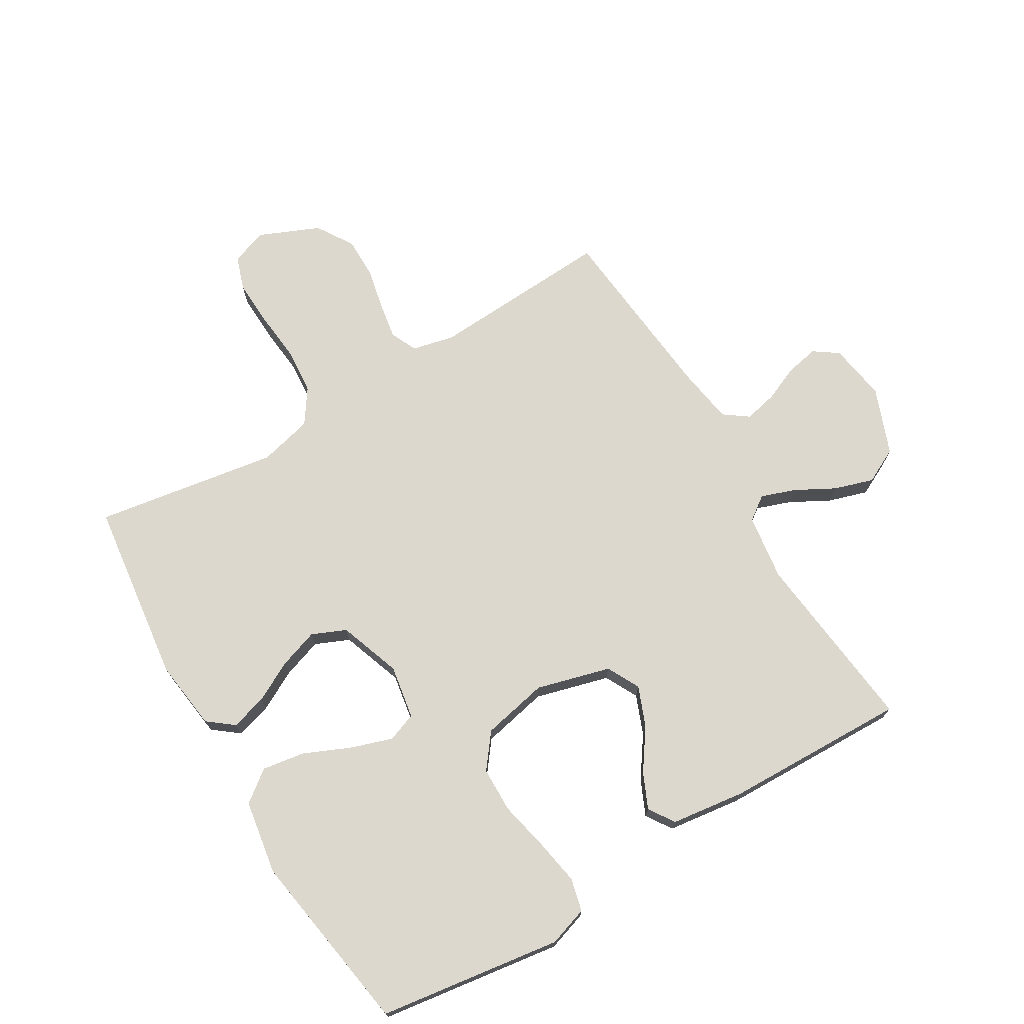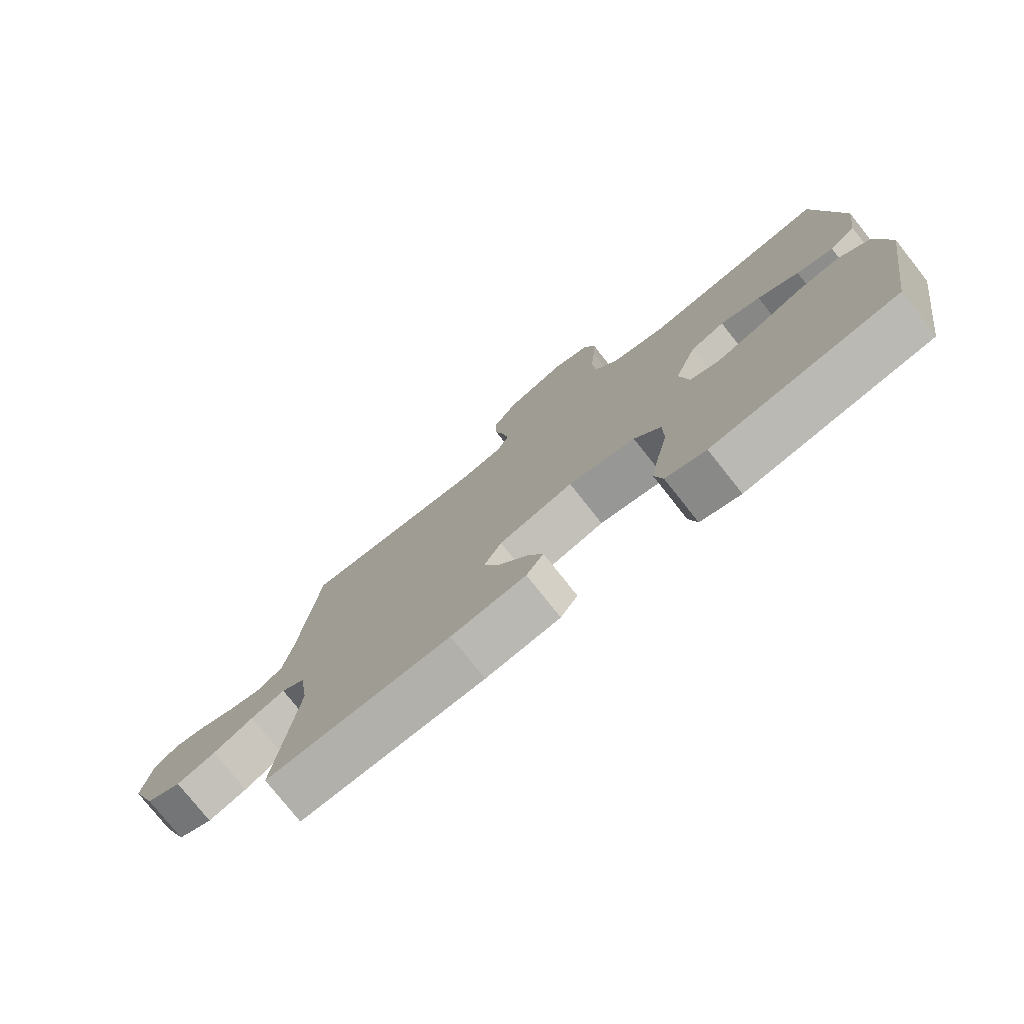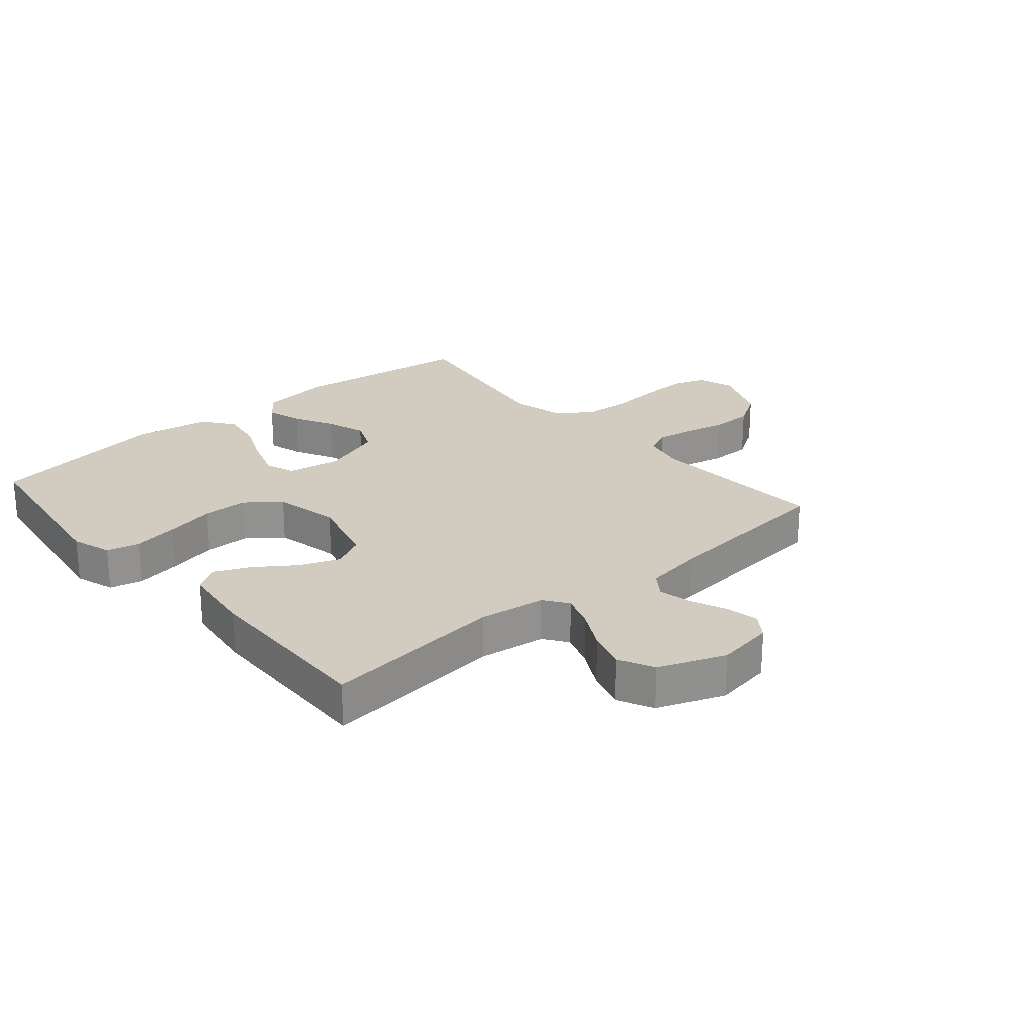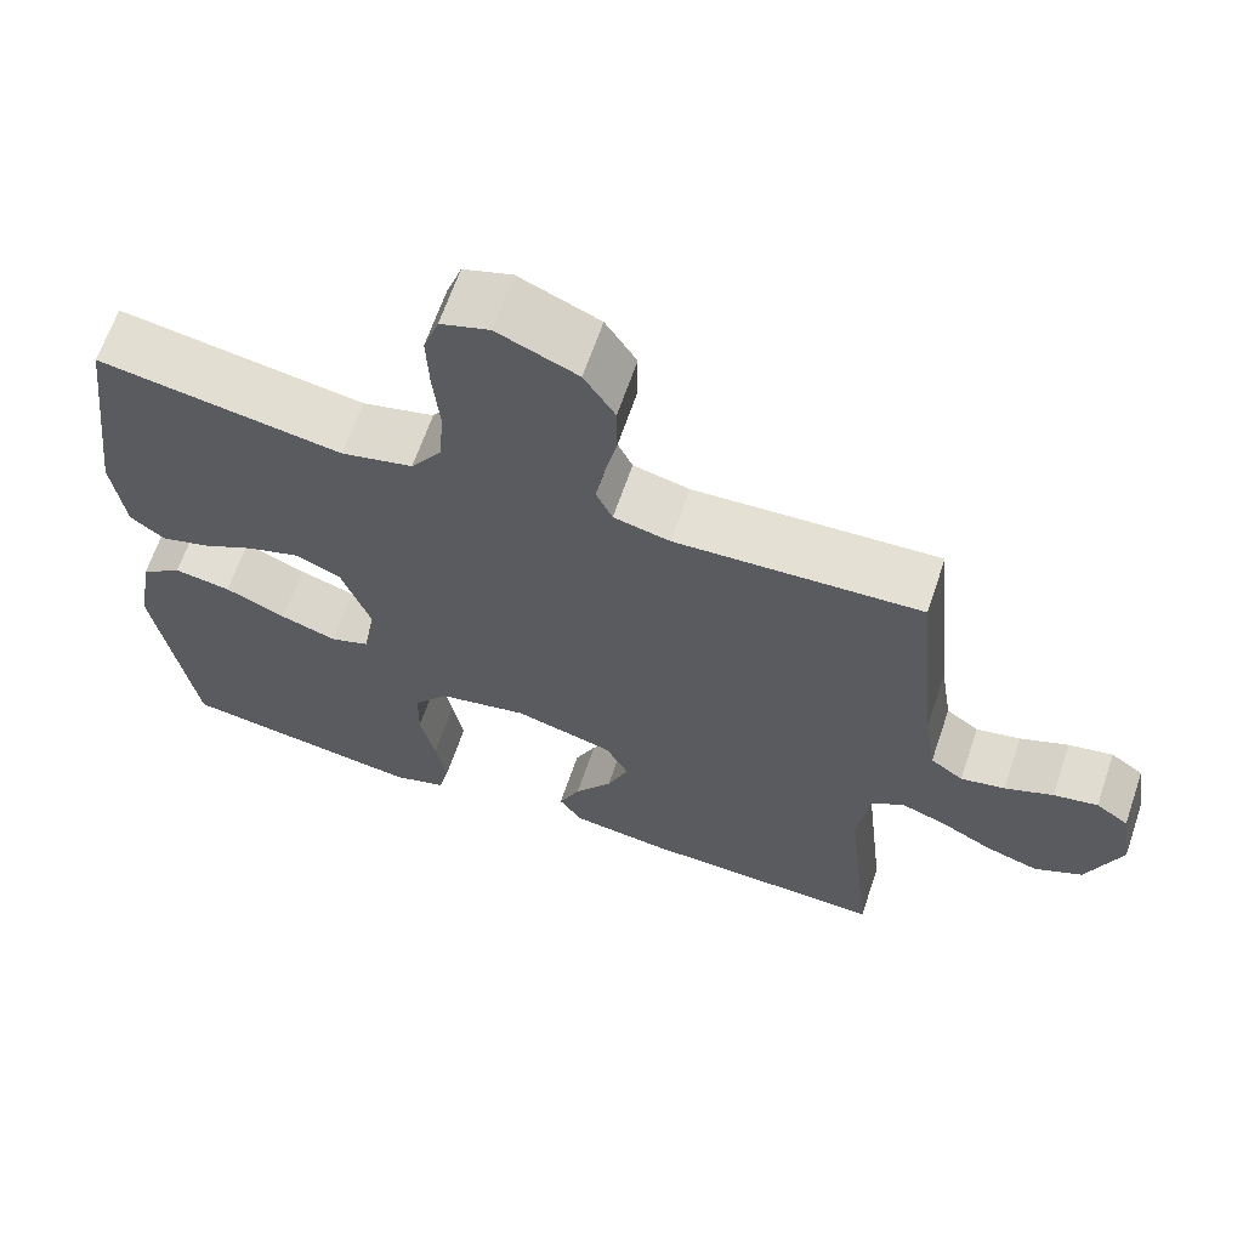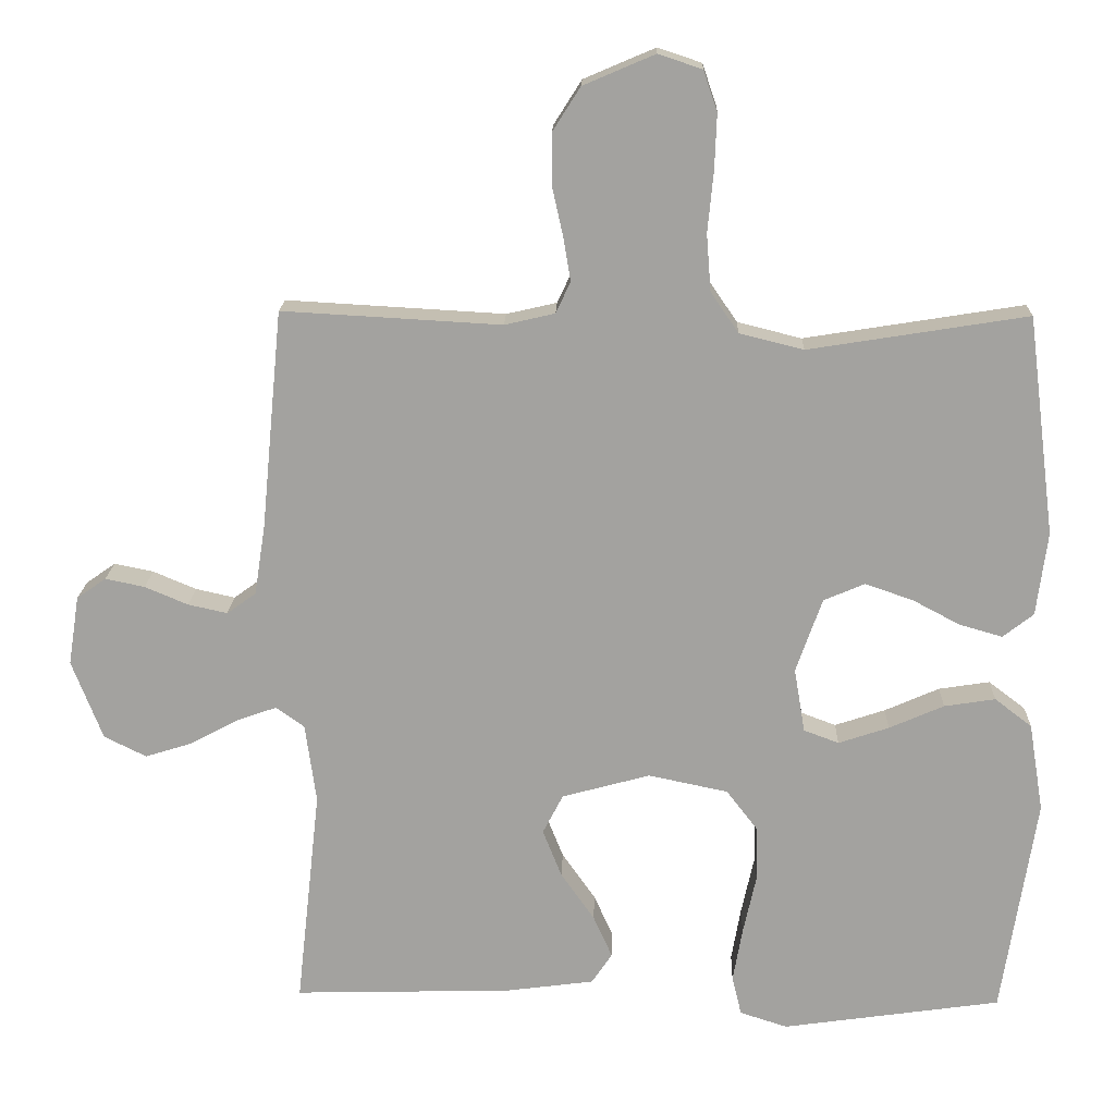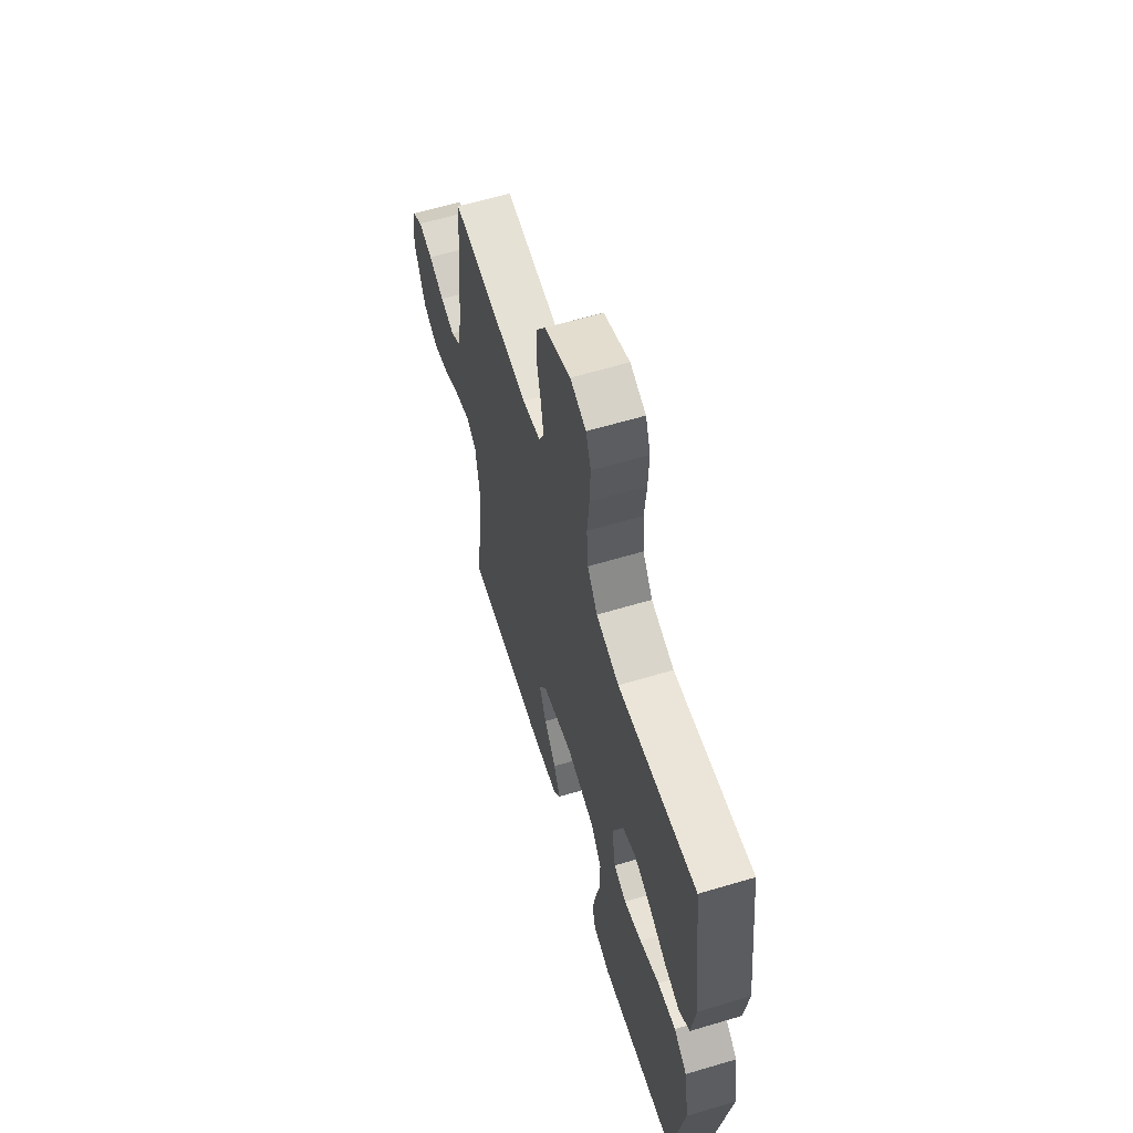
<metadata>
{"format":"obj","ext":"obj","renderer":"f3d","projection":"perspective","resolution":1024,"background":"white","views":[{"elev":72.3,"azim":149.2,"up":"+Y"},{"elev":-77.4,"azim":38.4,"up":"+Z"},{"elev":24.1,"azim":-130.6,"up":"+Y"},{"elev":65.0,"azim":-161.2,"up":"+Z"},{"elev":17.2,"azim":1.8,"up":"+Z"},{"elev":61.7,"azim":73.1,"up":"+Z"}]}
</metadata>
<code>
v -0.5 0.07 0.5
v -0.2 0.07 0.483
v -0.131 0.07 0.499
v -0.111 0.07 0.542
v -0.121 0.07 0.602
v -0.136 0.07 0.67
v -0.136 0.07 0.739
v -0.098 0.07 0.799
v 0 0.07 0.841
v 0.06 0.07 0.821
v 0.079 0.07 0.766
v 0.076 0.07 0.69
v 0.068 0.07 0.607
v 0.074 0.07 0.53
v 0.112 0.07 0.474
v 0.2 0.07 0.452
v 0.5 0.07 0.5
v 0.538 0.07 0.2
v 0.523 0.07 0.085
v 0.481 0.07 0.052
v 0.422 0.07 0.069
v 0.356 0.07 0.104
v 0.291 0.07 0.126
v 0.235 0.07 0.102
v 0.199 0.07 0
v 0.214 0.07 -0.088
v 0.262 0.07 -0.106
v 0.331 0.07 -0.083
v 0.406 0.07 -0.05
v 0.476 0.07 -0.039
v 0.527 0.07 -0.078
v 0.547 0.07 -0.2
v 0.5 0.07 -0.5
v 0.2 0.07 -0.543
v 0.135 0.07 -0.522
v 0.122 0.07 -0.468
v 0.135 0.07 -0.394
v 0.153 0.07 -0.312
v 0.152 0.07 -0.237
v 0.109 0.07 -0.181
v 0 0.07 -0.158
v -0.121 0.07 -0.191
v -0.149 0.07 -0.245
v -0.123 0.07 -0.31
v -0.077 0.07 -0.376
v -0.051 0.07 -0.434
v -0.079 0.07 -0.476
v -0.2 0.07 -0.492
v -0.5 0.07 -0.5
v -0.467 0.07 -0.2
v -0.482 0.07 -0.091
v -0.521 0.07 -0.063
v -0.577 0.07 -0.083
v -0.642 0.07 -0.118
v -0.706 0.07 -0.138
v -0.764 0.07 -0.109
v -0.806 0.07 0
v -0.791 0.07 0.095
v -0.751 0.07 0.123
v -0.697 0.07 0.112
v -0.638 0.07 0.087
v -0.584 0.07 0.075
v -0.544 0.07 0.104
v -0.529 0.07 0.2
v -0.5 0 0.5
v -0.2 0 0.483
v -0.131 0 0.499
v -0.111 0 0.542
v -0.121 0 0.602
v -0.136 0 0.67
v -0.136 0 0.739
v -0.098 0 0.799
v 0 0 0.841
v 0.06 0 0.821
v 0.079 0 0.766
v 0.076 0 0.69
v 0.068 0 0.607
v 0.074 0 0.53
v 0.112 0 0.474
v 0.2 0 0.452
v 0.5 0 0.5
v 0.538 0 0.2
v 0.523 0 0.085
v 0.481 0 0.052
v 0.422 0 0.069
v 0.356 0 0.104
v 0.291 0 0.126
v 0.235 0 0.102
v 0.199 0 0
v 0.214 0 -0.088
v 0.262 0 -0.106
v 0.331 0 -0.083
v 0.406 0 -0.05
v 0.476 0 -0.039
v 0.527 0 -0.078
v 0.547 0 -0.2
v 0.5 0 -0.5
v 0.2 0 -0.543
v 0.135 0 -0.522
v 0.122 0 -0.468
v 0.135 0 -0.394
v 0.153 0 -0.312
v 0.152 0 -0.237
v 0.109 0 -0.181
v 0 0 -0.158
v -0.121 0 -0.191
v -0.149 0 -0.245
v -0.123 0 -0.31
v -0.077 0 -0.376
v -0.051 0 -0.434
v -0.079 0 -0.476
v -0.2 0 -0.492
v -0.5 0 -0.5
v -0.467 0 -0.2
v -0.482 0 -0.091
v -0.521 0 -0.063
v -0.577 0 -0.083
v -0.642 0 -0.118
v -0.706 0 -0.138
v -0.764 0 -0.109
v -0.806 0 0
v -0.791 0 0.095
v -0.751 0 0.123
v -0.697 0 0.112
v -0.638 0 0.087
v -0.584 0 0.075
v -0.544 0 0.104
v -0.529 0 0.2
f 59 60 61
f 58 59 61
f 57 58 61
f 56 57 61
f 55 56 61
f 54 55 61
f 53 54 61
f 52 53 61 62
f 51 52 62 63
f 48 49 50
f 47 48 50
f 46 47 50
f 45 46 50
f 44 45 50
f 43 44 50 51
f 51 63 64
f 43 51 64
f 42 43 64
f 36 37 38
f 35 36 38
f 34 35 38
f 33 34 38
f 32 33 38
f 31 32 38
f 30 31 38
f 29 30 38
f 28 29 38
f 27 28 38 39
f 26 27 39 40
f 20 21 22
f 19 20 22
f 18 19 22
f 17 18 22
f 16 17 22
f 15 16 22 23
f 14 15 23 24
f 11 12 13
f 10 11 13
f 9 10 13
f 8 9 13
f 7 8 13
f 6 7 13
f 5 6 13
f 4 5 13 14
f 14 24 25
f 4 14 25
f 3 4 25
f 64 1 2
f 42 64 2
f 41 42 2
f 26 40 41
f 25 26 41
f 3 25 41
f 2 3 41
f 125 124 123
f 125 123 122
f 125 122 121
f 125 121 120
f 125 120 119
f 125 119 118
f 125 118 117
f 126 125 117 116
f 127 126 116 115
f 114 113 112
f 114 112 111
f 114 111 110
f 114 110 109
f 114 109 108
f 115 114 108 107
f 128 127 115
f 128 115 107
f 128 107 106
f 102 101 100
f 102 100 99
f 102 99 98
f 102 98 97
f 102 97 96
f 102 96 95
f 102 95 94
f 102 94 93
f 102 93 92
f 103 102 92 91
f 104 103 91 90
f 86 85 84
f 86 84 83
f 86 83 82
f 86 82 81
f 86 81 80
f 87 86 80 79
f 88 87 79 78
f 77 76 75
f 77 75 74
f 77 74 73
f 77 73 72
f 77 72 71
f 77 71 70
f 77 70 69
f 78 77 69 68
f 89 88 78
f 89 78 68
f 89 68 67
f 66 65 128
f 66 128 106
f 66 106 105
f 105 104 90
f 105 90 89
f 105 89 67
f 105 67 66
f 1 65 66 2
f 2 66 67 3
f 3 67 68 4
f 4 68 69 5
f 5 69 70 6
f 6 70 71 7
f 7 71 72 8
f 8 72 73 9
f 9 73 74 10
f 10 74 75 11
f 11 75 76 12
f 12 76 77 13
f 13 77 78 14
f 14 78 79 15
f 15 79 80 16
f 16 80 81 17
f 17 81 82 18
f 18 82 83 19
f 19 83 84 20
f 20 84 85 21
f 21 85 86 22
f 22 86 87 23
f 23 87 88 24
f 24 88 89 25
f 25 89 90 26
f 26 90 91 27
f 27 91 92 28
f 28 92 93 29
f 29 93 94 30
f 30 94 95 31
f 31 95 96 32
f 32 96 97 33
f 33 97 98 34
f 34 98 99 35
f 35 99 100 36
f 36 100 101 37
f 37 101 102 38
f 38 102 103 39
f 39 103 104 40
f 40 104 105 41
f 41 105 106 42
f 42 106 107 43
f 43 107 108 44
f 44 108 109 45
f 45 109 110 46
f 46 110 111 47
f 47 111 112 48
f 48 112 113 49
f 49 113 114 50
f 50 114 115 51
f 51 115 116 52
f 52 116 117 53
f 53 117 118 54
f 54 118 119 55
f 55 119 120 56
f 56 120 121 57
f 57 121 122 58
f 58 122 123 59
f 59 123 124 60
f 60 124 125 61
f 61 125 126 62
f 62 126 127 63
f 63 127 128 64
f 64 128 65 1

</code>
